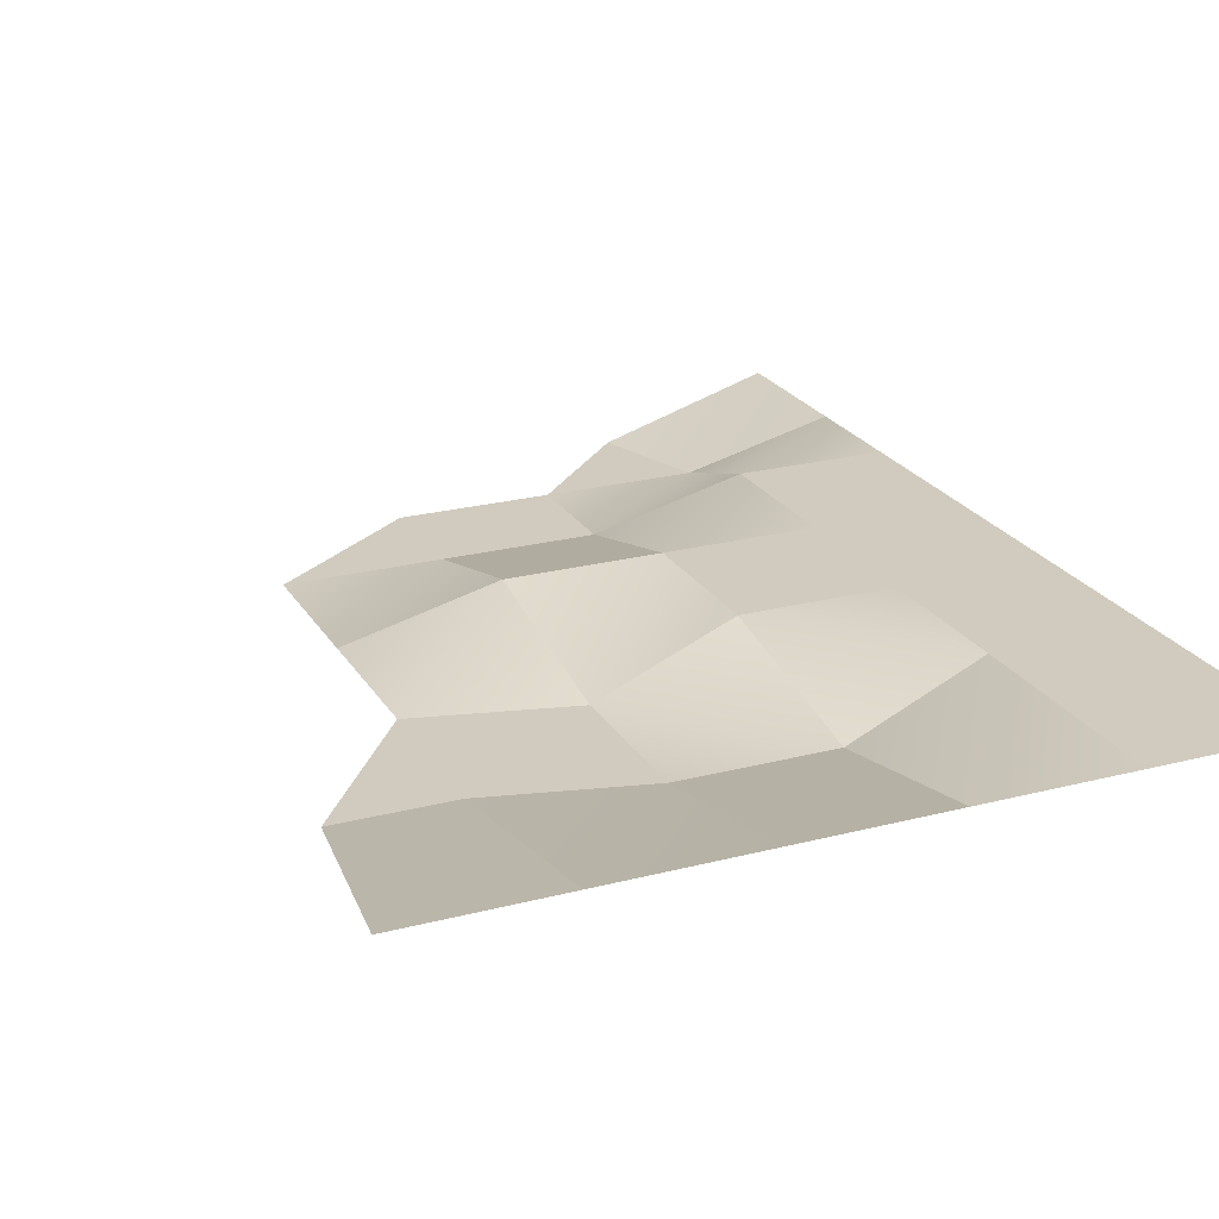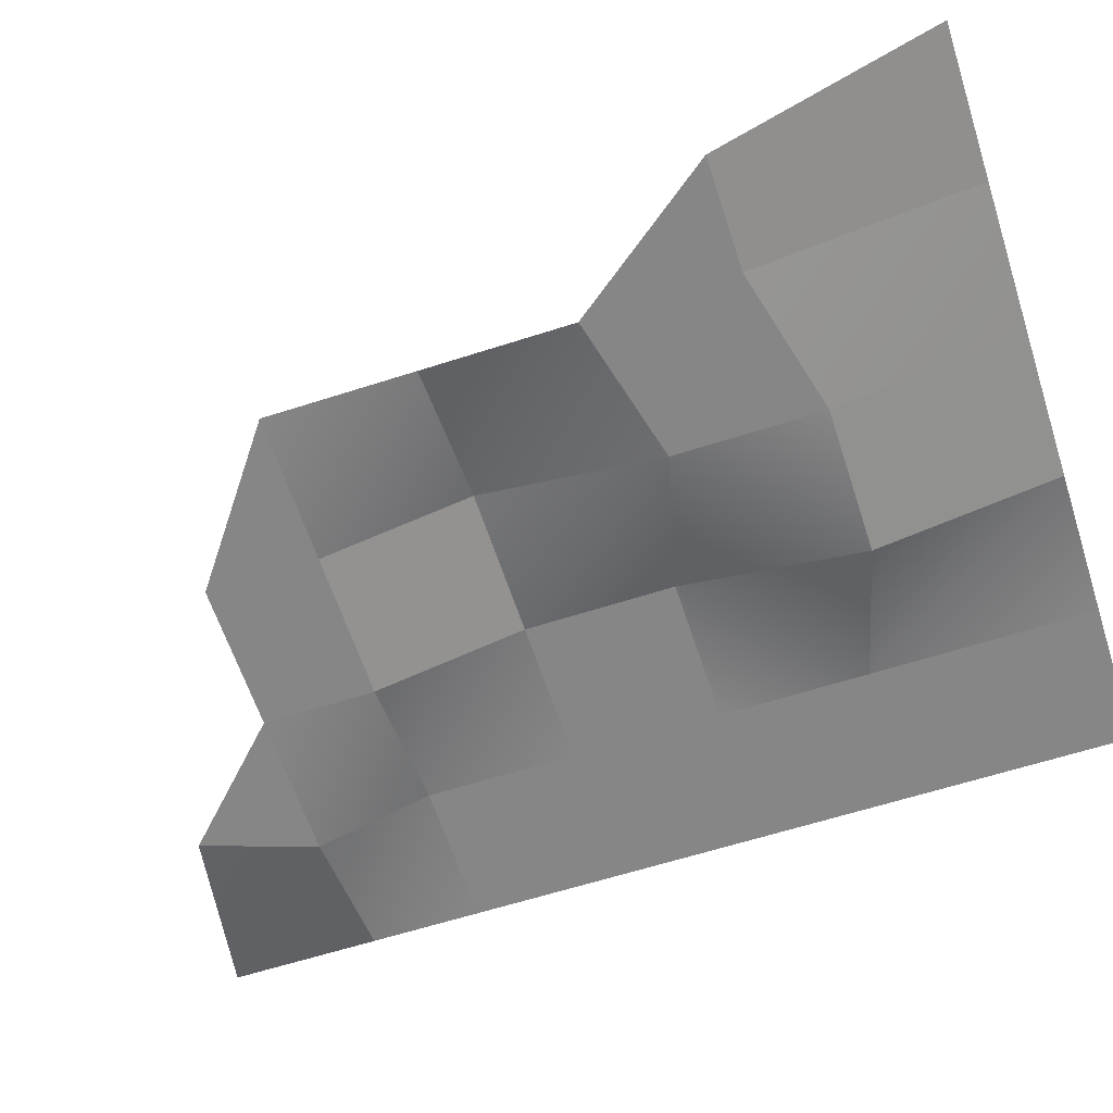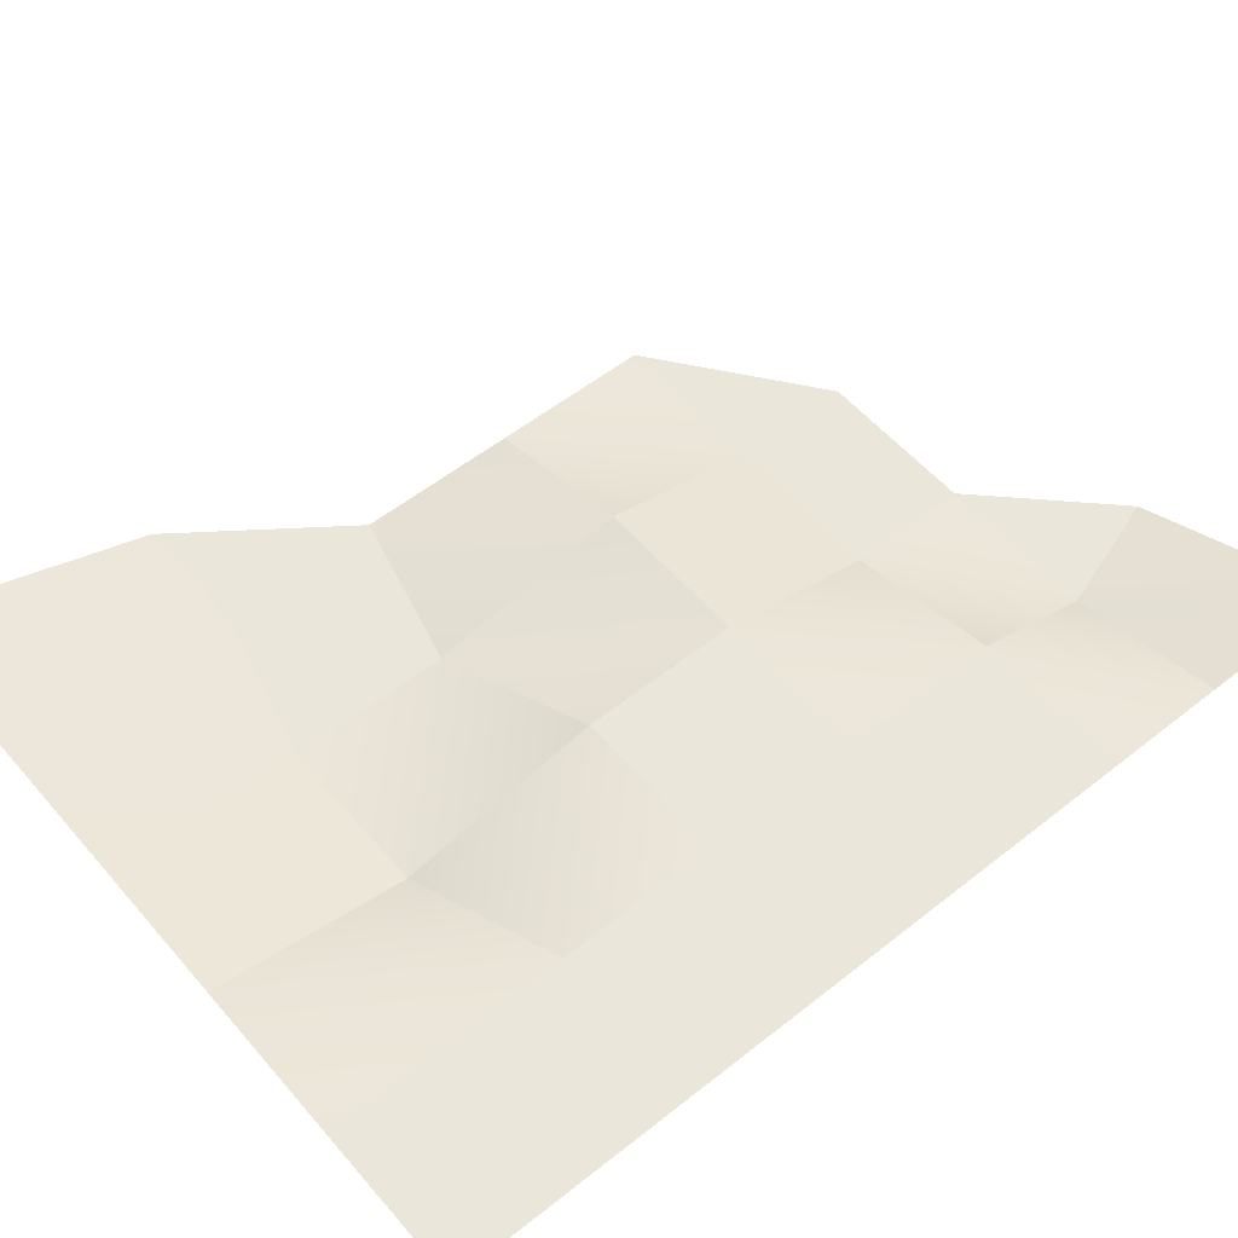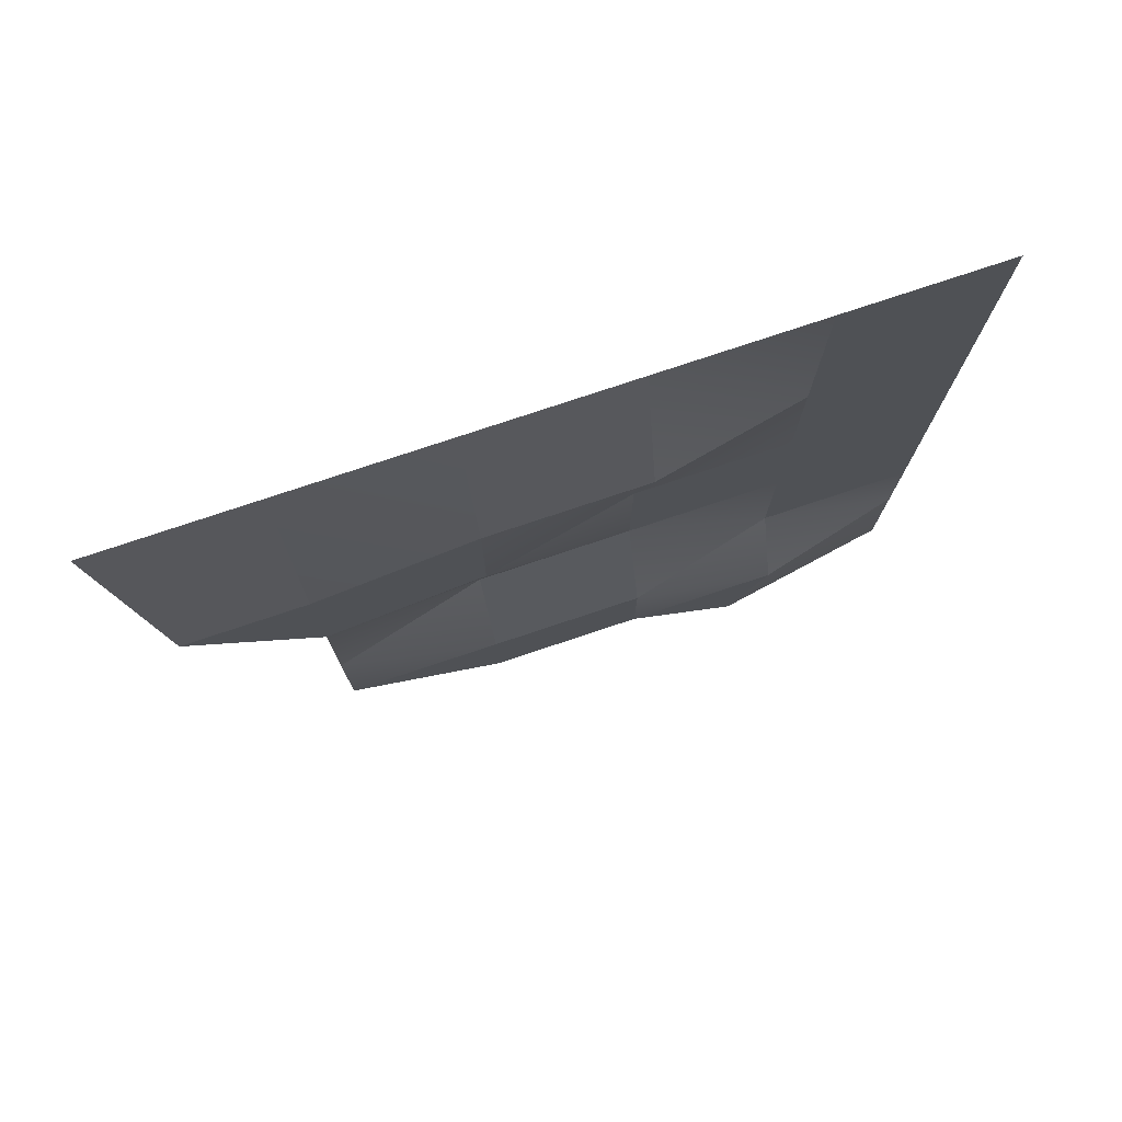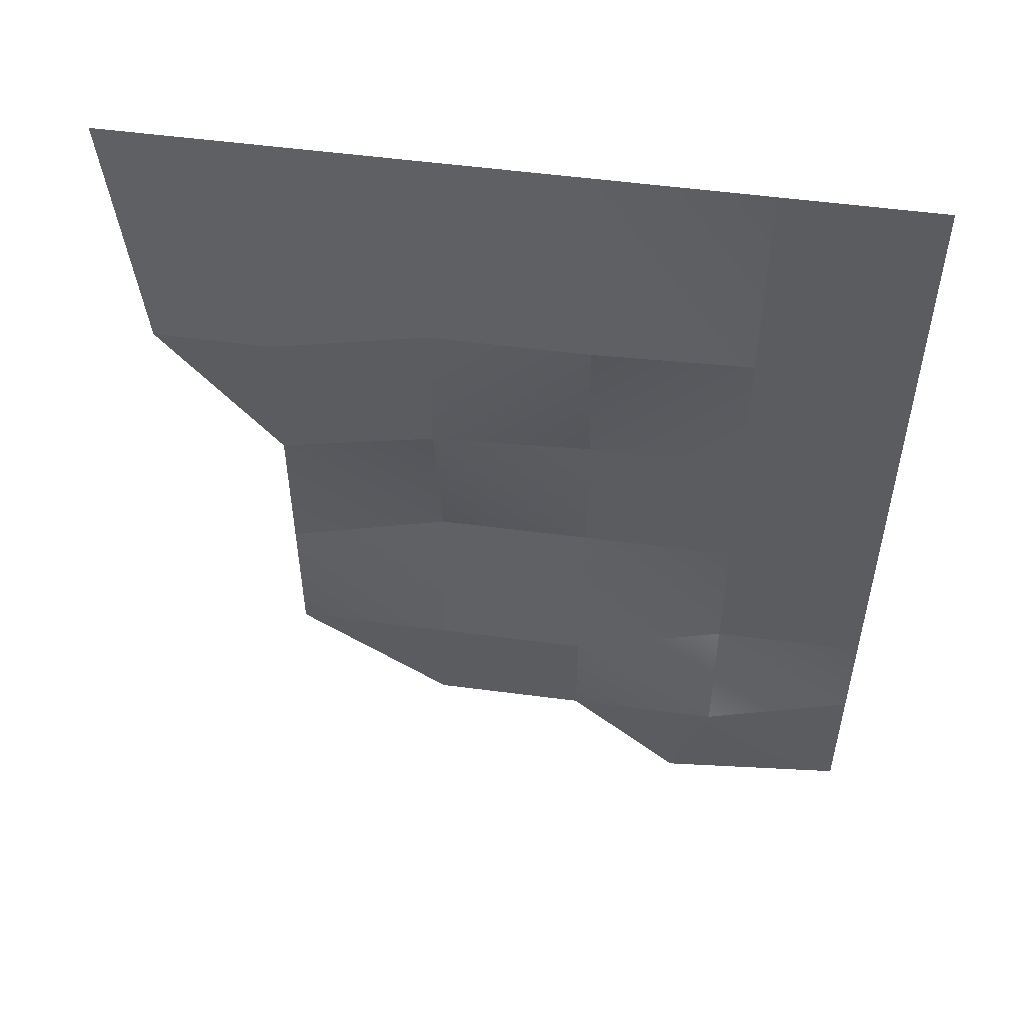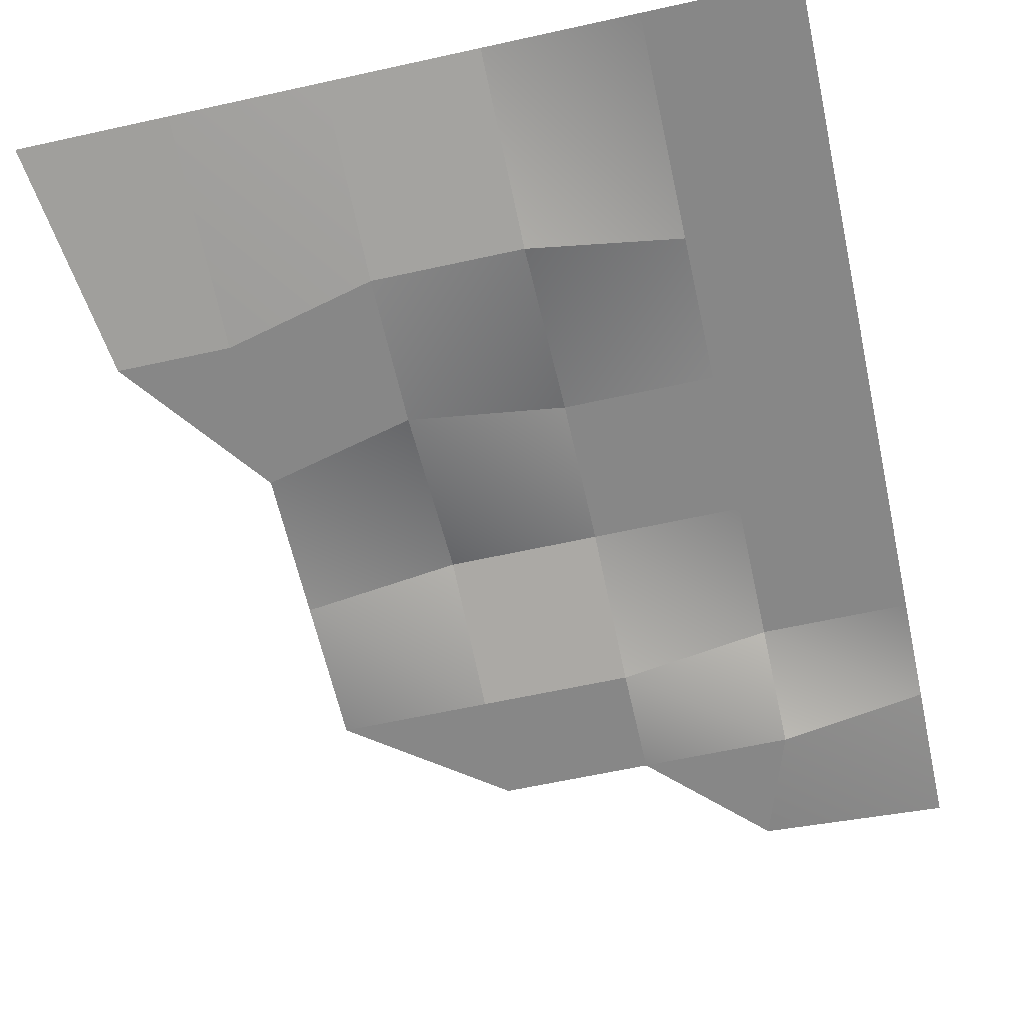
<metadata>
{"format":"obj","ext":"obj","renderer":"f3d","projection":"perspective","resolution":1024,"background":"white","views":[{"elev":23.3,"azim":-23.7,"up":"+Y"},{"elev":-62.0,"azim":-71.9,"up":"+Y"},{"elev":55.0,"azim":50.1,"up":"+Y"},{"elev":77.9,"azim":-18.4,"up":"+Z"},{"elev":53.7,"azim":8.0,"up":"+Z"},{"elev":-62.3,"azim":12.6,"up":"+Y"}]}
</metadata>
<code>
g pb_Mesh242862
v 0 8 0
v -2 8 0
v 0 8 -2
v -2 8 -2
v -2 8 0
v -4 8 -2
v -4 7.5 0.5
v -4 8 -2
v -4 7.5 0.5
v -6 7.5 -1.5
v -6 7.5 0.5
v -6 7.5 -1.5
v -6 7.5 0.5
v -8 7.5 -2
v -8 7.5 0
v -9.5 7.5 0
v -6 7.5 -1.5
v -8 7.5 -2
v -6 8 -4
v -8 7.5 -4
v -4 8 -2
v -6 7.5 -1.5
v -4 8 -4
v -6 8 -4
v -4 8 -2
v -2 8 -4
v -4 8 -4
v 0 8 -4
v -6 8 -4
v -8 7.5 -4
v -6 7.5 -6
v -8 7.5 -6
v -4 8 -4
v -6 8 -4
v -4 7.5 -6
v -6 7.5 -6
v -4 8 -4
v -2 8 -6
v -4 7.5 -6
v 0 8 -6
v -2 8 -6
v -6 7.5 -6
v -8 7.5 -6
v -6 7.5 -7.5
v -4 7.5 -6
v -4 7.5 -7.5
v -2 8 -6
v -4 7.5 -6
v -2 7.5 -7.5
v -4 7.5 -7.5
v -2 8 -6
v 0 8 -7.5
v -2 7.5 -7.5
v -2 7.5 -7.5
v -2.5 7.5 -9
v 0 8 -7.5
v -2 7.5 -7.5
v 0 8 -9.5
v -2.5 7.5 -9
v -2 8 3
v 0 8 3
v -4 7.5 0.5
v -2 8 0
v -4 8 3
v -2 8 3
v -6 7.5 0.5
v -4 7.5 0.5
v -6 8 3
v -4 8 3
v -8 7.5 0
v -6 7.5 0.5
v -8 8 3
v -6 8 3
v -9.5 7.5 0
v -8 7.5 0
v -10 8 3
v -8 8 3
g pb_Mesh242862_0
f 3 2 1
f 3 4 2
f 6 5 4
f 6 7 5
f 10 9 8
f 10 11 9
f 14 13 12
f 14 15 13
f 16 15 14
f 19 18 17
f 19 20 18
f 23 22 21
f 23 24 22
f 26 25 4
f 26 27 25
f 28 4 3
f 28 26 4
f 31 30 29
f 31 32 30
f 35 34 33
f 35 36 34
f 38 37 26
f 38 39 37
f 40 26 28
f 40 41 26
f 44 43 42
f 46 42 45
f 46 44 42
f 49 48 47
f 49 50 48
f 52 51 40
f 52 53 51
f 55 46 54
f 58 57 56
f 58 59 57
f 60 1 2
f 60 61 1
f 64 63 62
f 64 65 63
f 68 67 66
f 68 69 67
f 72 71 70
f 72 73 71
f 76 75 74
f 76 77 75

</code>
